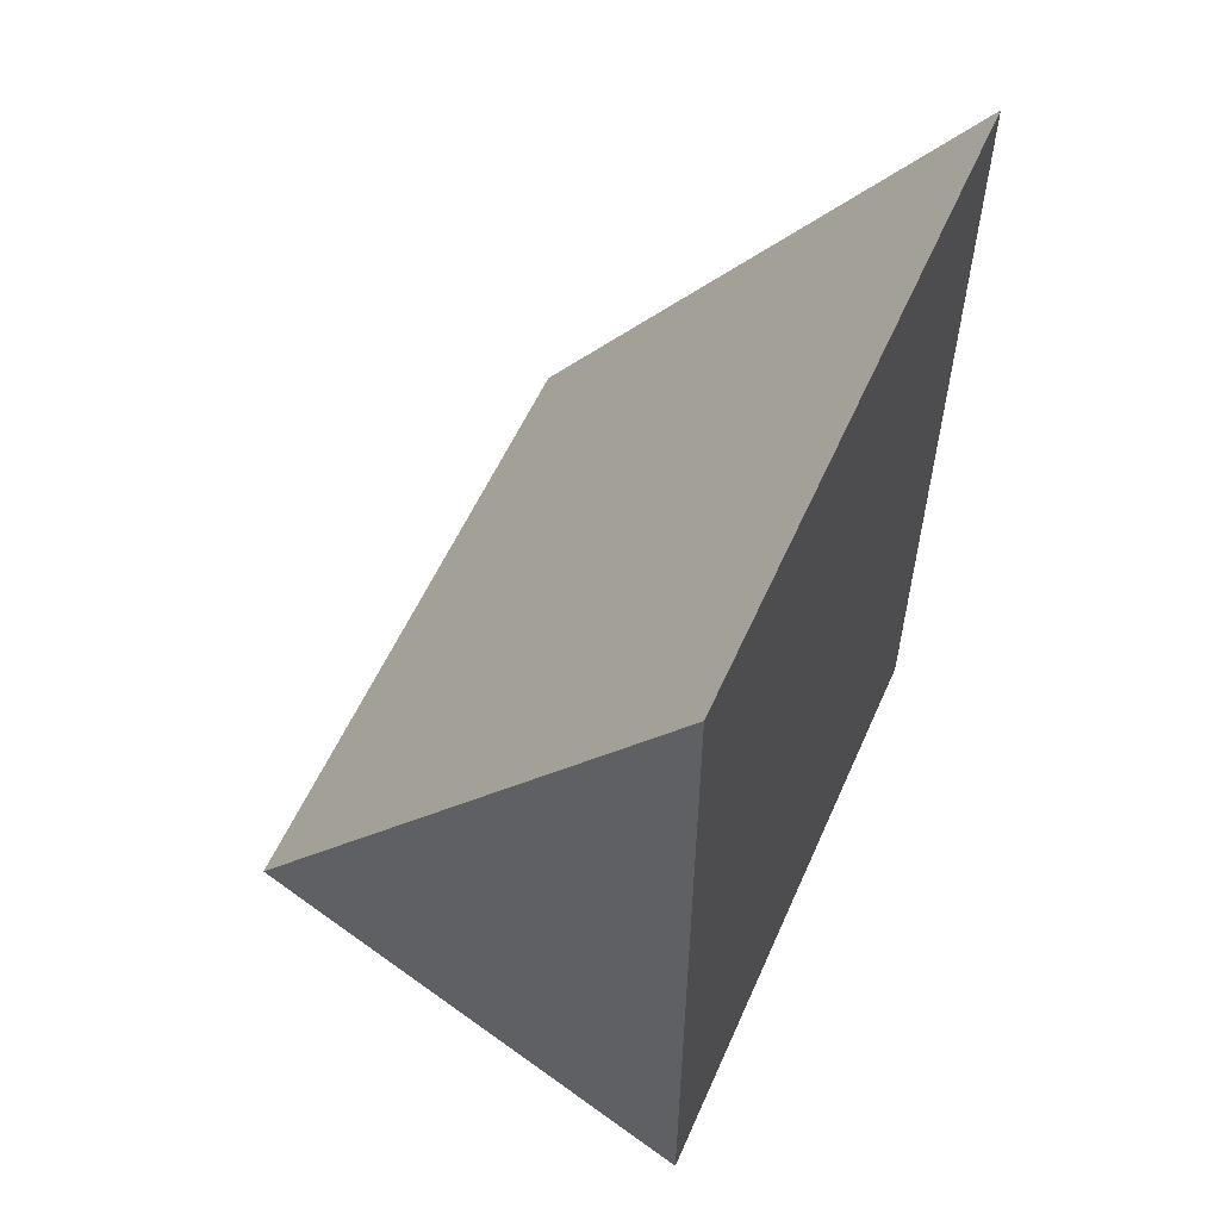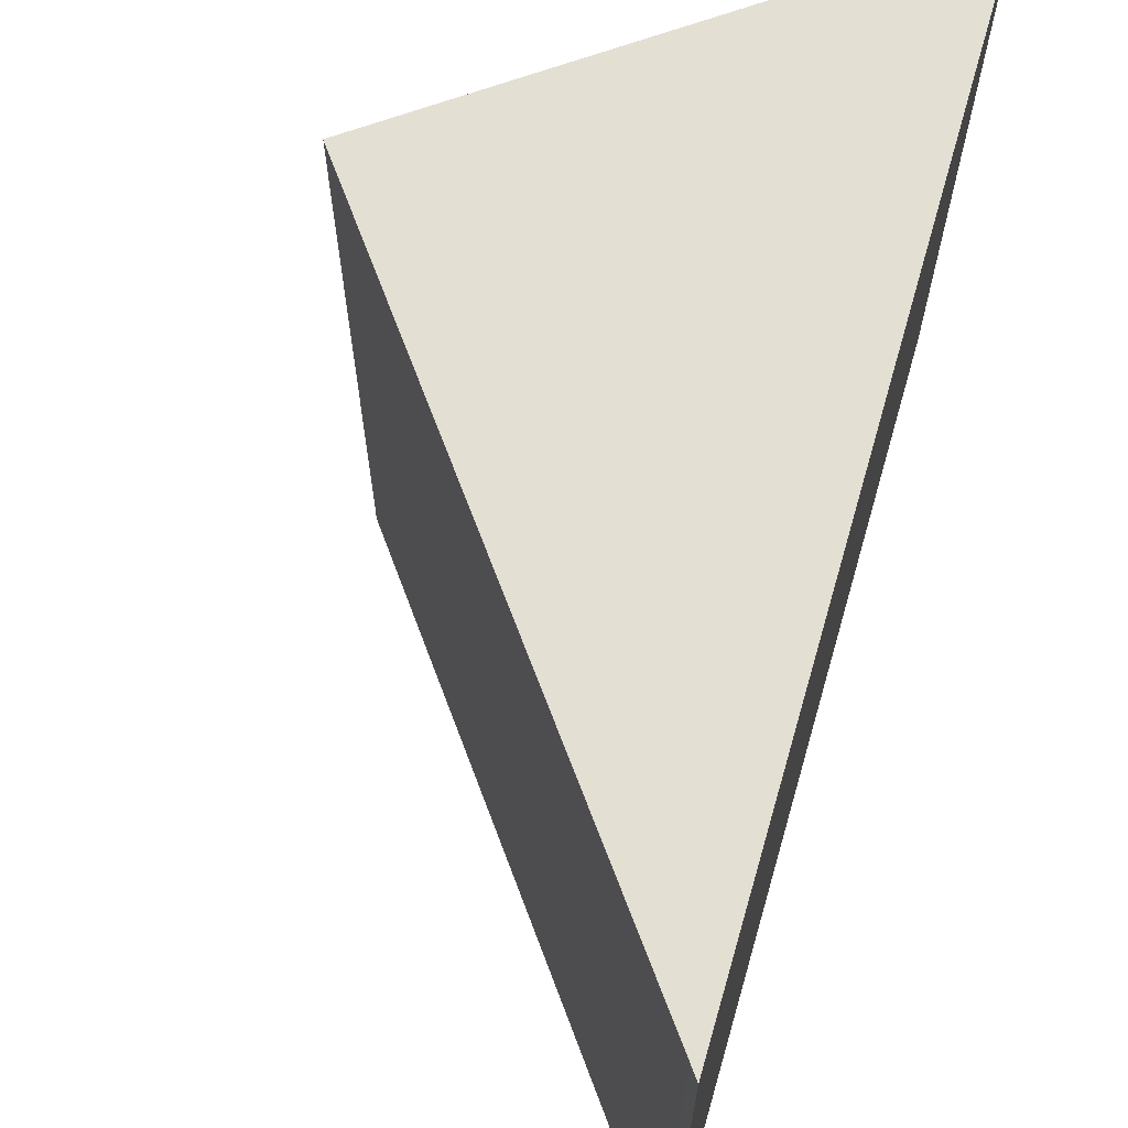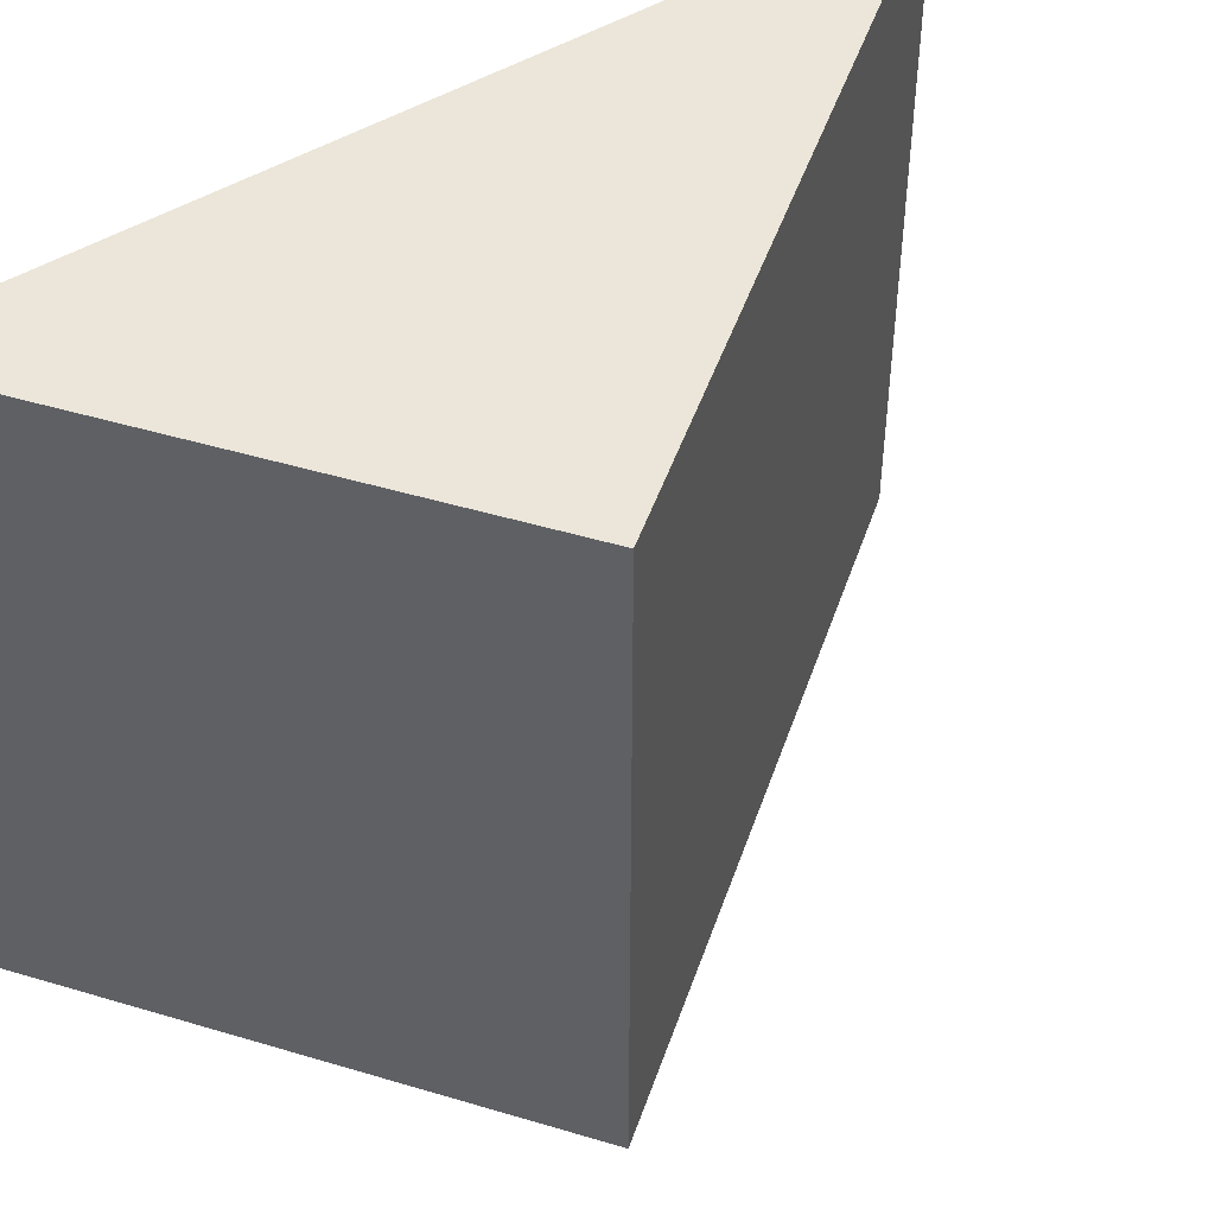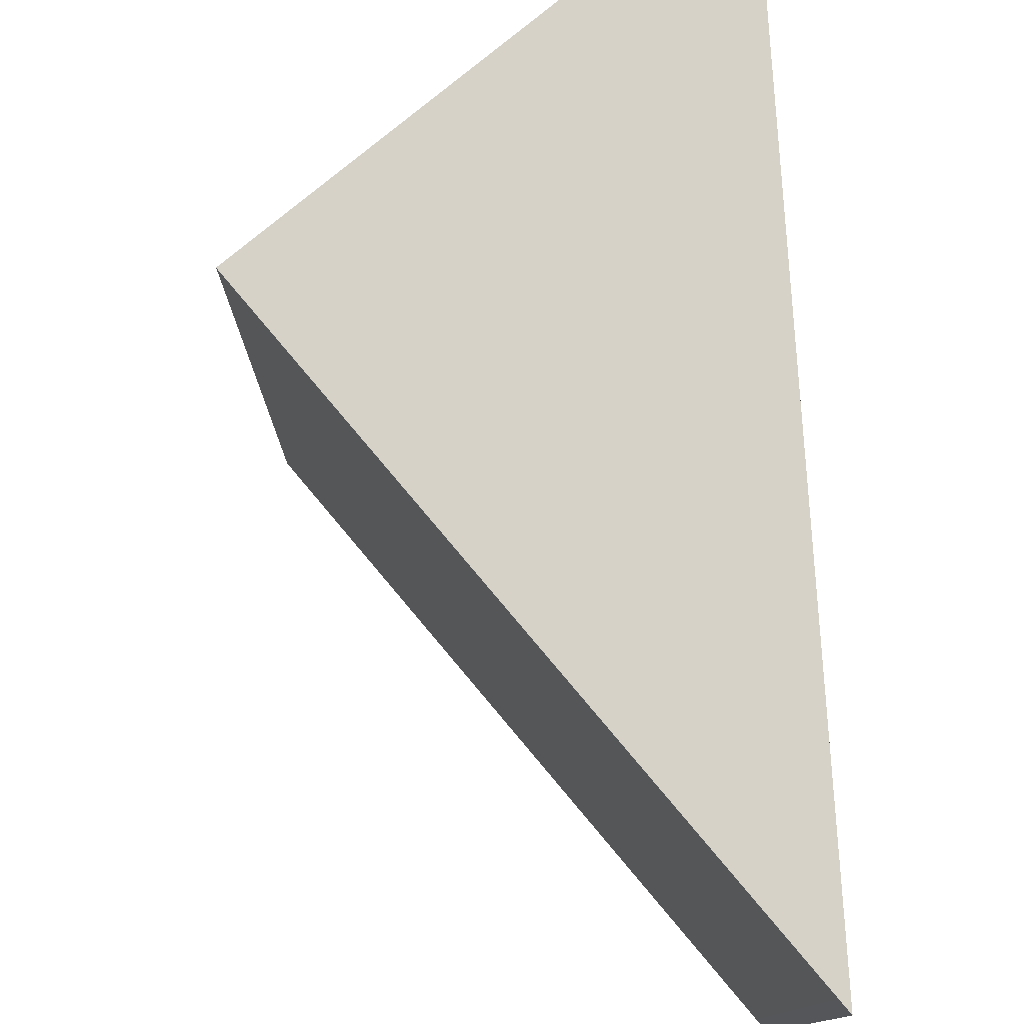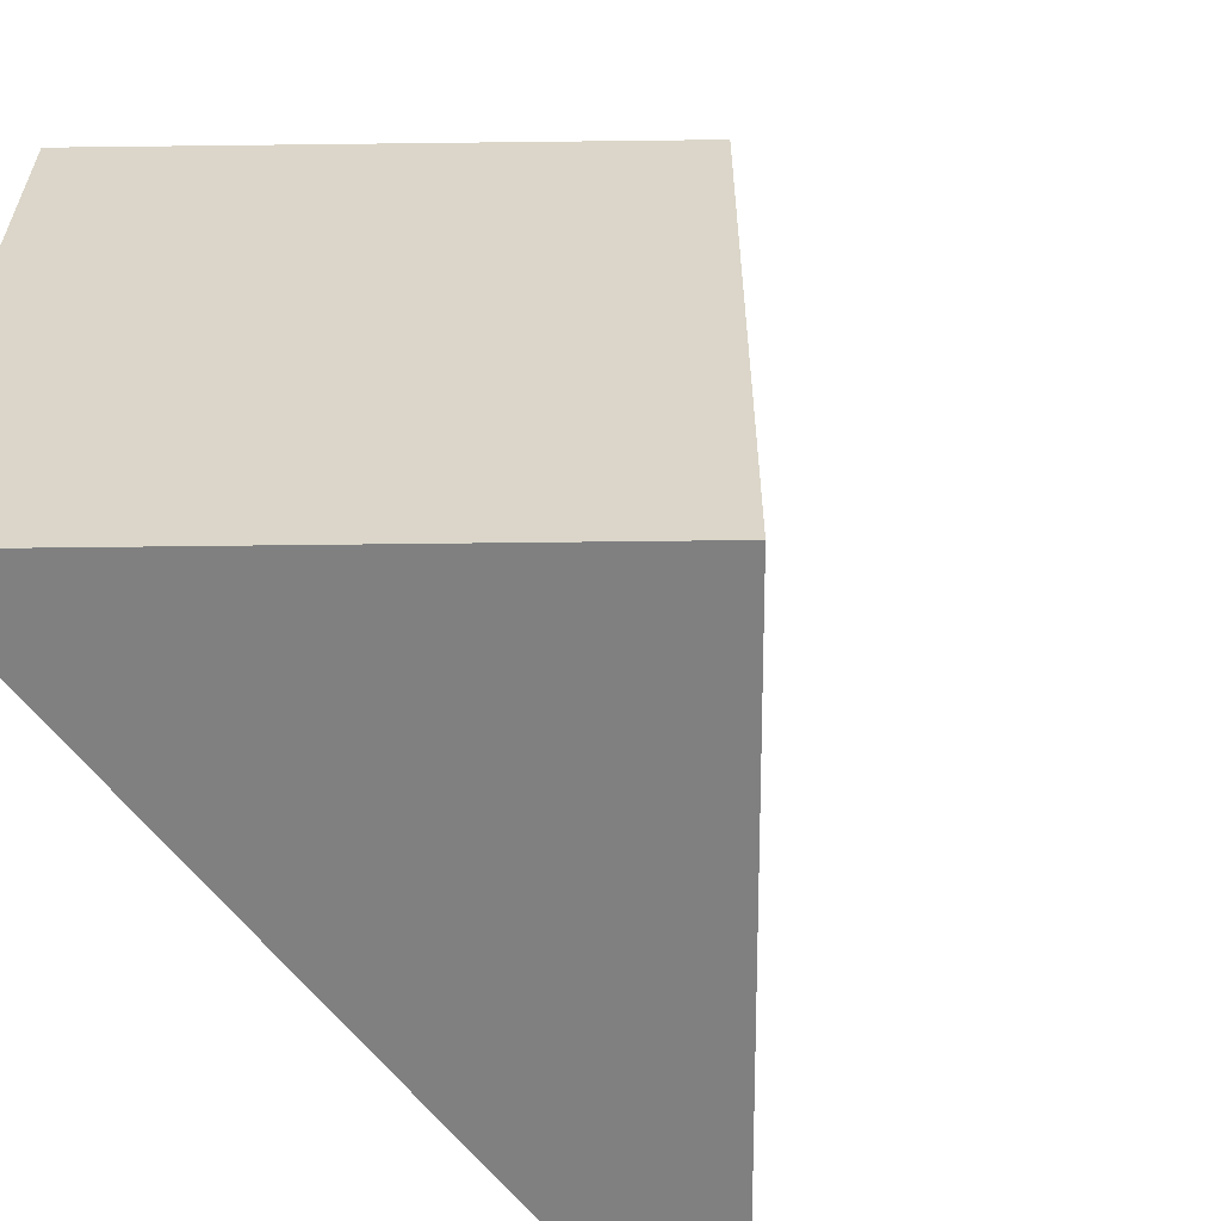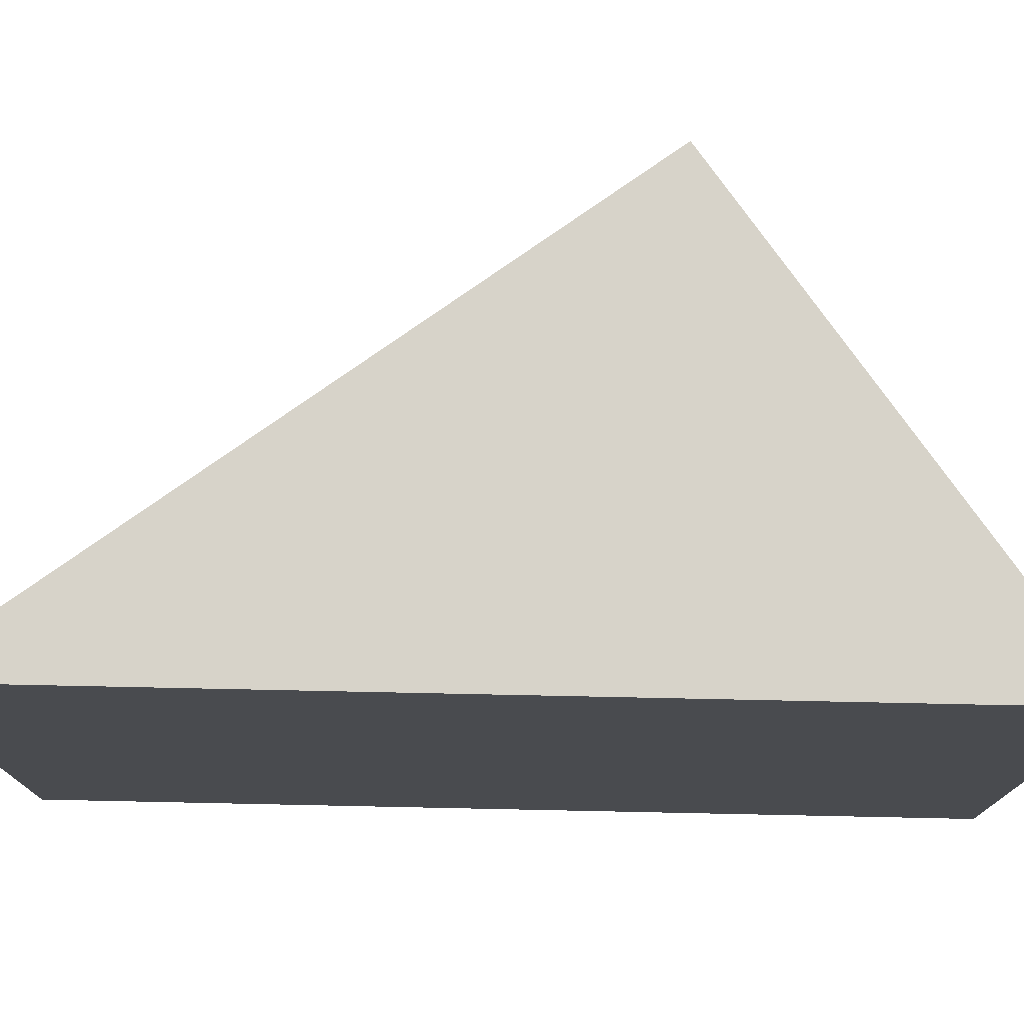
<metadata>
{"format":"obj","ext":"obj","renderer":"f3d","projection":"perspective","resolution":1024,"background":"white","views":[{"elev":57.1,"azim":23.8,"up":"+Z"},{"elev":66.4,"azim":16.1,"up":"+Y"},{"elev":47.2,"azim":-125.0,"up":"+Y"},{"elev":77.9,"azim":-3.4,"up":"+Y"},{"elev":-60.1,"azim":-143.0,"up":"+Y"},{"elev":76.3,"azim":91.2,"up":"+Y"}]}
</metadata>
<code>
v  0.076 5.4 -0.056
v  3.592 5.4 4.678
v  3.592 5.4 -2.638
v  3.592 5.4 4.835
v  0 5.4 3.307e-16
v  3.516 5.4 4.733
v  3.592 1.615e-16 -2.638
v  0 0 0
v  0.076 3.429e-18 -0.056
v  3.516 -2.898e-16 4.733
v  3.592 -2.961e-16 4.835
v  3.592 -2.864e-16 4.678
g defaultobject
f 1 2 3
f 2 1 4
f 4 1 5
f 4 5 6
f 7 1 3
f 1 7 5
f 5 7 8
f 8 7 9
f 8 6 5
f 6 8 10
f 6 10 4
f 4 10 11
f 2 7 3
f 7 2 4
f 7 4 11
f 7 11 12
f 9 10 8
f 10 9 7
f 10 7 12
f 10 12 11

</code>
